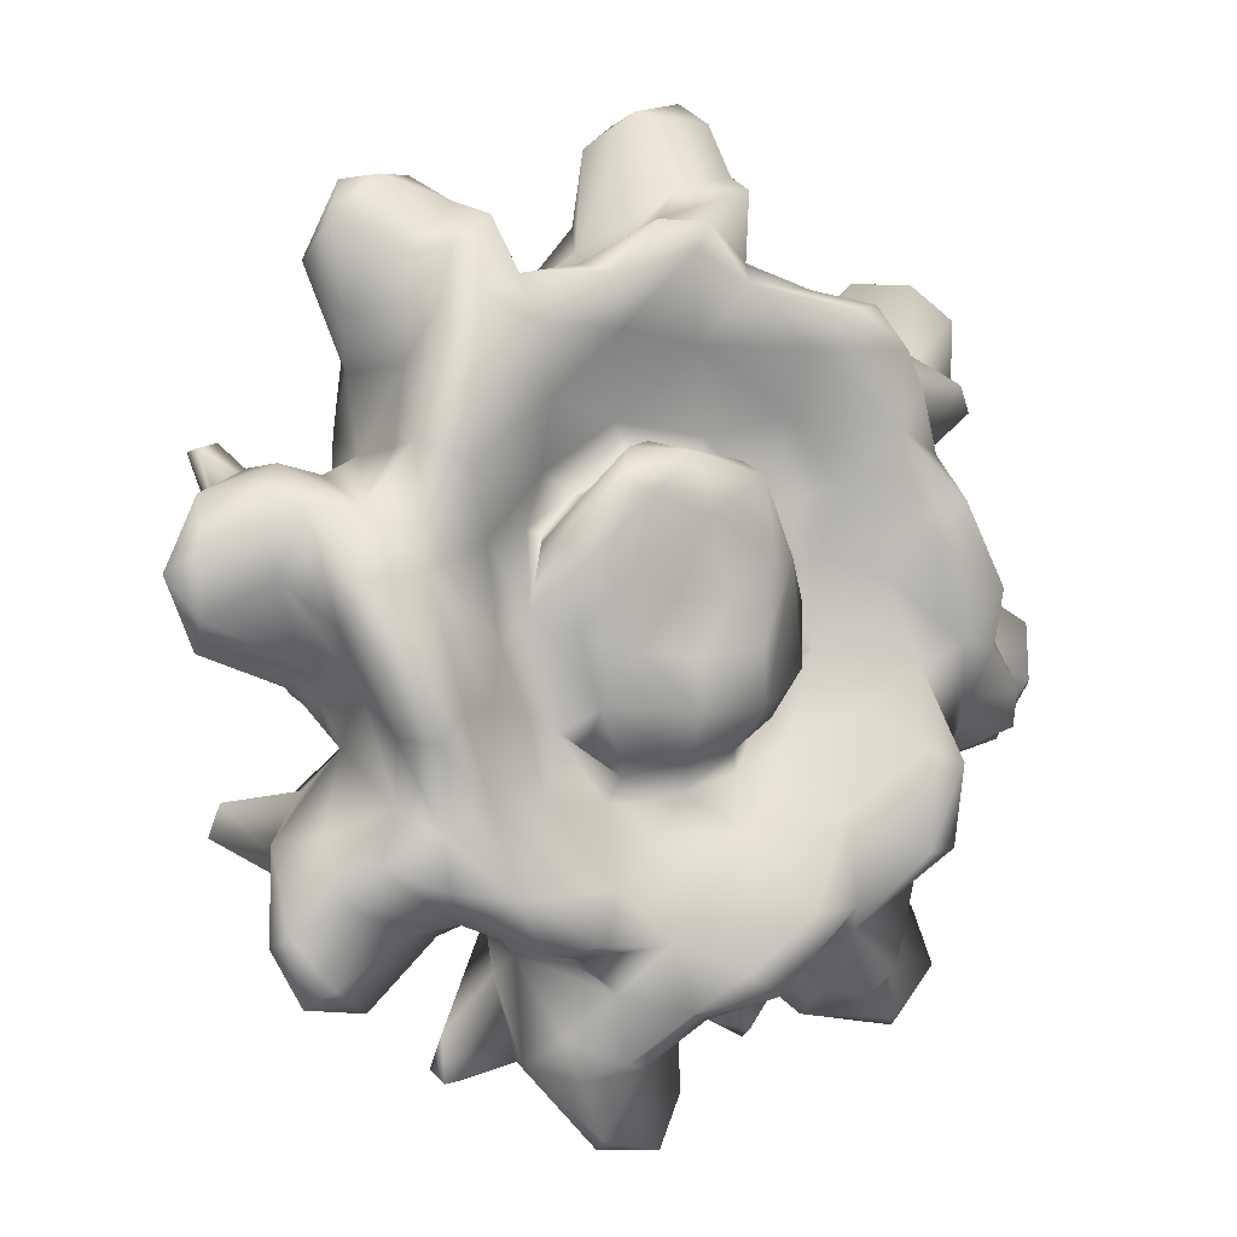
<metadata>
{"format":"obj","ext":"obj","renderer":"f3d","projection":"perspective","resolution":1024,"background":"white","views":[{"elev":-4.2,"azim":144.1,"up":"+Z"}]}
</metadata>
<code>
o цветок2.003
v 0.5132 0.2341 -0.2039
v 0.7046 0.2836 0.05531
v 0.64 0.3258 -0.2313
v 0.1784 -0.1797 0.7388
v 0.06992 -0.3303 0.5997
v 0.2686 -0.289 0.5246
v -0.1815 0.1966 -0.4758
v 0.05012 0.1777 -0.4907
v 0.08913 0.2835 -0.7078
v -0.1753 -0.1744 -0.7581
v -0.09161 -0.3068 -0.6225
v -0.282 -0.2783 -0.5479
v 0.07723 0.213 0.8601
v 0.145 0.09901 0.7635
v 0.2999 0.2302 0.7329
v 0.7179 0.1929 -0.4213
v 0.7612 0.2612 -0.2834
v 0.7525 0.0987 -0.1721
v 0.1568 -0.3933 -0.2081
v 0.4075 -0.3723 -0.3073
v 0.3416 -0.3874 -0.0753
v 0.5443 -0.2818 -0.2624
v 0.7495 -0.189 -0.1788
v 0.643 -0.3091 -0.07709
v -0.246 -0.05369 -0.696
v -0.8702 0.2046 0.04867
v -0.751 0.08843 0.1575
v -0.7867 0.2727 0.2268
v 0.1448 -0.4038 0.1493
v -0.1558 -0.4011 0.04604
v -0.5062 -0.3199 0.2232
v -0.7543 -0.203 0.1524
v -0.6423 -0.3081 0.06953
v 0.1447 0.1507 0.417
v -0.02736 0.2323 0.5895
v 0.2257 0.2917 0.5934
v -0.5506 0.2921 0.4458
v -0.2983 0.2177 0.4534
v -0.4405 0.212 0.3005
v -0.9238 0.1103 -0.2632
v -0.8199 0.2012 -0.1795
v -0.7824 0.000558 -0.2652
v -0.8144 0.3489 0.08982
v -0.05953 0.2094 -0.8736
v 0.02791 0.2771 -0.8552
v 0.1716 0.2348 -0.9588
v 0.2653 -0.04984 -0.737
v 0.2109 -0.2834 -0.5538
v 0.2382 -0.1804 -0.7825
v 0.7761 -0.01605 0.2728
v 0.9316 0.07214 0.2773
v 0.8017 0.186 0.1885
v 0.798 0.3599 -0.08446
v -0.1766 -0.1122 0.9521
v -0.27 -0.01832 0.987
v -0.2376 -0.1919 0.7801
v 0.04139 0.08365 1.129
v 0.1437 0.000214 0.8119
v -0.03772 0.1261 0.9595
v -0.2773 0.3127 0.5992
v -0.1428 0.1127 1.121
v -0.1891 0.1365 1.001
v -0.2654 0.08905 0.9309
v -0.821 0.1141 0.4485
v -0.721 0.2052 0.4595
v -0.7081 -0.0464 0.3106
v -0.4607 0.3196 0.7126
v -0.5654 0.2234 0.6575
v -0.3046 0.277 0.7361
v 0.5182 0.2155 0.1295
v 0.369 0.1577 0.004141
v 0.3587 0.1267 0.1739
v 0.3551 0.1776 0.1373
v 0.3171 0.1261 0.161
v -0.1812 0.2991 0.1318
v -0.008725 0.3008 0.2137
v -0.08113 0.2595 0.03457
v -0.2512 0.149 0.2799
v -0.2718 0.2494 0.1358
v -0.3365 0.1258 0.1117
v -0.3272 0.2116 -0.104
v -0.3593 0.1736 0.04947
v -0.4682 0.2195 -0.6884
v -0.6549 0.2133 -0.5741
v -0.6834 0.3171 -0.5046
v 0.7273 0.2732 0.3173
v 0.669 0.09615 0.3263
v 0.3594 0.1855 0.2862
v 0.3669 0.2328 0.4443
v 0.6216 0.3179 0.2738
v 0.4644 -0.3591 -0.4351
v 0.4408 -0.1833 -0.6455
v 0.8354 0.09918 -0.4779
v 0.7087 -0.04802 -0.2965
v 0.3415 -0.06746 -0.651
v 0.3059 0.2489 -0.7344
v 0.4486 0.3142 -0.7188
v 0.5762 0.2116 -0.6592
v 0.2466 0.298 -0.5916
v 0.7263 -0.1808 -0.3824
v 0.8133 -0.07474 -0.1742
v -0.3758 -0.1662 -0.7294
v -0.4905 0.000119 -0.8863
v -0.3561 -0.01372 -0.734
v -0.6705 0.0943 -0.3167
v -0.6795 -0.04009 -0.2963
v -0.4177 -0.3324 -0.6693
v -0.4483 -0.3408 -0.37
v -0.565 -0.1984 -0.7153
v -0.2928 -0.4005 -0.4531
v -0.2437 -0.3972 -0.1907
v -0.4599 0.1172 -0.8239
v 0.04657 0.122 -0.98
v -0.1598 0.1113 -0.7606
v -0.1089 0.04827 -1.042
v -0.1017 0.04367 -0.8292
v 0.3139 -0.1915 -1.013
v 0.1306 -0.3594 -0.6392
v 0.07555 -0.2089 -0.8813
v 0.2641 -0.1359 0.6542
v 0.4477 0.2301 0.6972
v 0.305 0.003257 0.7038
v 0.4499 0.1196 0.8078
v 0.4355 -0.01325 0.8538
v 0.3671 -0.1846 0.7081
v 0.6504 0.2222 0.5967
v 0.6636 0.1228 0.7251
v 0.651 0.1005 0.5036
v -0.4299 0.2457 -0.424
v -0.6017 0.318 -0.2842
v -0.5038 0.2181 -0.1896
v -0.6081 0.3034 0.2342
v 0.5038 -0.3744 0.06889
v 0.5589 -0.2069 0.6999
v 0.4885 -0.3183 0.3759
v 0.655 -0.1799 0.383
v 0.4629 0.08642 -0.639
v 0.2541 0.1189 -0.9106
v 0.1787 0.2071 -0.813
v -0.4663 -0.4038 -0.05535
v -0.3592 -0.3893 0.05643
v -0.5242 -0.3642 0.3464
v -0.3788 -0.3053 0.5087
v -0.6619 -0.2093 0.5719
v 0.8135 0.1138 -0.7921
v 0.6913 0.03558 -0.8436
v 0.6219 0.08871 -0.6846
v 0.9106 -0.1973 -0.409
v 0.6659 -0.326 -0.3876
v 0.9369 -0.2005 -0.4825
v -0.886 0.006614 0.469
v -0.7863 -0.02911 0.1654
v -0.6113 -0.2136 0.2866
v 1.187 0.07035 0.03719
v 1.086 -0.02565 0.1458
v 1.082 -0.0273 -0.05256
v 1.111 0.09044 -0.0533
v 0.8414 0.02564 -0.1319
v 0.9597 0.1255 0.03683
v -0.2704 -0.3617 0.3506
v -0.1137 -0.3855 0.3081
v -0.06931 0.3448 -0.7723
v -0.3394 0.1501 -0.2569
v -0.8172 -0.05568 0.6714
v -0.9145 0.06903 0.7164
v -0.9119 -0.01887 0.5748
v -0.4206 0.1086 0.6481
v 0.9326 -0.05149 0.2794
v 0.7704 0.0503 0.617
v -0.554 0.1329 -0.8496
v -0.4818 -0.2034 -0.9502
v -0.4002 -0.1876 0.652
v -0.1909 -0.2717 0.5667
v -0.3242 -0.06803 0.6635
v -0.7403 0.133 0.6393
v -0.7712 0.08225 0.8296
v -0.5168 0.02227 0.6847
v 0.575 -0.2906 0.1754
v 0.6803 -0.1429 0.2522
v -0.6006 -0.2444 -0.2104
v -0.6854 -0.00603 -0.4906
v -0.6611 -0.1674 -0.4435
v -0.8229 0.08424 -0.7785
v -0.6575 0.1195 -0.7083
v -0.6846 0.1101 -0.8956
v 0.3052 0.2703 0.0931
v 0.3113 0.2574 -0.05769
v 0.452 0.1658 -0.07744
v 0.8048 -0.18 0.2488
v 0.9864 -0.2187 0.3253
v 0.7103 -0.3543 0.1038
v 0.8932 -0.2008 0.08173
v -0.01072 0.2068 -0.3155
v -0.2023 0.1235 -0.2878
v -0.2054 0.238 -0.1989
v -0.2748 0.1689 -0.2133
v -0.3359 0.1187 -0.08982
v -0.1675 0.2294 0.9529
v -0.1896 0.1883 0.7977
v 0.06532 0.3496 0.7763
v -0.4419 -0.3686 -0.1725
v -0.6757 -0.349 -0.1466
v -0.7827 -0.1631 -0.2533
v 0.9229 0.0396 -0.706
v 0.7798 -0.01269 -0.8108
v 0.8639 0.07597 -0.8285
v 0.8872 -0.02141 -0.4954
v -0.2609 -0.05925 0.7515
v 0.8276 0.09472 0.7853
v 0.7158 0.113 0.8947
v 0.2151 0.1219 -1
v 0.1455 0.1086 -1.131
v -1.11 0.12 -0.1002
v -0.8785 0.07518 0.06871
v -0.9739 0.1454 -0.0884
v -0.9106 -0.01975 -0.3041
v 0.0391 0.2951 0.3485
v -0.1439 0.2296 0.3461
v -0.003603 0.19 0.3468
v -0.1492 0.3044 0.3039
v 0.3719 -0.3564 0.5573
v 0.3839 -0.2381 0.8577
v 0.07286 -0.3778 0.3977
v -0.9896 -0.2037 -0.3336
v -0.8841 -0.2047 -0.07789
v -0.9726 -0.1059 -0.2152
v -1.066 0.05068 -0.2439
v 0.203 -0.3854 0.3636
v 0.3464 -0.3787 0.2602
v -0.2725 0.3274 -0.6469
v -0.2728 0.2456 -0.7573
v 0.9542 0.2287 0.1758
v 0.8532 0.2741 0.02331
v 0.8661 0.2117 -0.06682
v -0.641 0.2709 0.546
v -0.7785 0.2488 0.5682
v 0.4954 -0.1218 0.8315
v 0.411 -0.1728 0.9106
v 0.6692 -0.1085 0.6109
v -0.0215 -0.395 -0.3173
v -0.3628 -0.3061 -0.669
v -0.3969 -0.225 -0.9075
v -0.5286 0.3471 0.6153
v 0.6548 0.275 -0.4831
v 0.6388 0.2708 -0.5938
v 0.5171 0.3426 -0.6093
v 0.7079 0.3382 -0.2983
v -0.07977 -0.2017 0.8834
v -0.3273 -0.2137 0.9889
v -0.1378 -0.3518 0.7171
v -0.1004 0.05879 1.172
v -0.1461 -0.03114 1.085
v -0.1031 -0.355 -0.4702
v -0.06422 0.1156 -0.382
v 0.277 0.1264 -0.2574
v 0.2326 0.2242 -0.2127
v 0.08897 -0.09054 0.8916
v 0.03969 -0.009327 1.113
v 0.1315 0.01177 1.045
v -0.7347 0.2542 -0.269
v -0.6361 0.2588 -0.08453
v 0.741 -0.3244 0.2098
v -0.7136 -0.199 0.3668
v -0.8164 -0.1149 0.4609
v -0.9354 -0.2021 0.4736
v -0.6366 0.09337 -0.4714
v -0.8762 -0.24 0.386
v 0.7069 -0.04102 0.4958
v 0.8403 0.003965 0.7148
v 0.6833 -0.04817 0.8198
v -0.001563 0.2605 -0.09293
v 0.005739 0.2802 -0.2107
v -0.1618 0.2838 -0.0684
v 0.1905 0.2904 0.09398
v 0.05894 0.2546 0.03744
v 0.2897 0.338 0.7041
v 0.1575 0.3243 0.8318
v 0.6205 0.3428 0.5131
v -1.141 0.08031 0.03884
v -1.025 0.009669 0.1292
v -1.122 -0.000397 0.04256
v -1.168 0.05722 -0.1043
v -0.8696 -0.1048 0.105
v 0.8205 -0.1243 -0.5281
v 0.591 -0.0923 -0.6958
v 0.4867 -0.01904 -0.6901
v -0.4232 0.1374 -0.05082
v -0.5001 0.1857 0.04183
v -0.8559 0.2708 -0.04024
v -0.2136 -0.3085 0.7293
v -0.3432 -0.2334 0.8917
v -0.1011 -0.3857 0.5583
v 0.1785 0.2796 -0.09061
v 0.163 0.1985 -0.3124
v 0.1038 0.1177 -0.3497
v 0.6712 -0.04676 0.3243
v -0.4155 0.2968 -0.6309
v -0.1703 0.3228 -0.823
v 0.7037 0.2771 0.4892
v 0.57 0.2693 0.6454
v 0.4352 0.2946 0.585
v -0.688 -0.1021 -0.6105
v -0.8157 -0.007335 -0.7796
v -0.5312 -0.1148 -0.8033
v -0.8322 0.004595 -0.647
v -0.7322 -0.05337 -0.5306
v -0.6985 0.1157 0.3003
v -0.5832 0.3473 -0.5184
v 0.1552 0.3085 0.2483
v 0.1078 0.224 0.3708
v -0.5576 -0.09035 0.6902
v -0.801 -0.1364 0.5455
v -0.6419 0.01604 0.8265
v 0.2798 0.000283 -0.9755
v 0.2162 -0.1177 -0.9717
v 0.1149 0.04423 -1.157
v 1.093 0.02965 -0.1147
v 0.8809 -0.1131 -0.07943
v 0.9449 -0.1176 0.1679
v -0.948 0.2519 -0.1323
v -0.05825 -0.01051 -1.098
v -0.05643 -0.1118 -0.894
v -0.147 -0.04418 -0.8617
v -0.7074 0.3416 0.2885
v -0.7386 0.2909 -0.03601
v -0.4255 0.1535 0.1599
v 0.5244 0.2377 0.8115
v -0.4686 -0.1566 -0.9285
v 1.111 0.06719 0.2038
v 1.133 0.1224 0.08456
v -0.3361 -0.1606 0.9863
v 0.9131 0.1027 -0.6805
v 0.7956 0.1381 -0.6223
v -0.01929 0.0914 -1.16
v -0.9658 0.2155 -0.2219
v -1.009 0.127 -0.2023
v 1.008 0.1249 0.203
v 0.7881 0.2424 -0.5449
v 0.6049 0.2184 0.745
v 0.5481 0.1202 0.8581
v 0.3003 0.3423 -0.7063
v -0.8685 0.1131 0.5547
v -0.8693 0.1224 0.7462
v -0.6927 0.3445 -0.313
v 0.09477 0.1434 0.3312
v -0.09719 0.1282 0.3323
v -0.1073 0.1397 0.4075
v 0.3672 0.2075 -0.3999
v 0.5566 0.2892 -0.4113
v -0.8381 0.2106 0.5121
v -0.6541 -0.03079 -0.8761
v 0.3108 0.06832 -0.6767
v 0.5915 0.02234 0.9227
v 0.789 0.0625 0.882
v -0.5791 0.2345 -0.7798
v 0.1874 0.2609 0.3483
v 0.2782 0.2212 0.2404
v 0.2365 0.3012 0.2733
v -0.119 0.2936 0.7269
v -0.3535 0.3567 0.6866
v -0.02011 0.2728 0.8583
v -0.9277 -0.1613 0.4298
v 0.351 -0.2124 -0.9134
v 0.4628 -0.1968 0.9468
v 0.2257 0.1565 -0.2991
v 0.1728 0.1574 -0.4102
v 0.8688 -0.04045 -0.6548
v 0.7614 -0.1792 -0.5744
v 0.6855 -0.2705 -0.508
v -0.7498 -0.002311 0.829
v -0.2186 0.1079 -0.3391
v 0.8442 0.3238 -0.1422
v -0.7212 0.05472 -0.9176
v -0.02963 -0.4 -0.162
v -0.9182 -0.2004 -0.3496
v 0.2397 0.1258 0.2569
v -0.6889 0.2618 0.3961
v 0.9118 -0.2218 0.3512
v 0.9902 -0.1597 0.3282
v 0.3483 0.2453 0.1404
v 0.3744 -0.2216 -0.9868
v 0.3751 -0.16 -1.016
v 0.3777 0.167 -0.2275
v -0.3034 0.09015 -0.2054
v -0.5037 0.2176 -0.8387
v 0.05682 0.1018 -0.41
v -0.564 0.2339 0.1065
f 1 2 3
f 4 5 6
f 7 8 9
f 10 11 12
f 13 14 15
f 16 17 18
f 19 20 21
f 22 23 24
f 12 25 10
f 26 27 28
f 19 29 30
f 31 32 33
f 34 35 36
f 37 38 39
f 40 41 42
f 43 26 28
f 44 45 46
f 47 48 49
f 50 51 52
f 53 3 2
f 54 55 56
f 57 58 59
f 38 60 35
f 61 62 63
f 64 65 66
f 67 68 69
f 70 71 72
f 73 74 71
f 75 76 77
f 78 79 80
f 81 82 79
f 83 84 85
f 86 87 52
f 88 89 90
f 91 48 92
f 19 48 20
f 93 16 94
f 92 48 95
f 96 97 98
f 9 8 99
f 22 100 94
f 94 101 22
f 102 103 104
f 41 105 106
f 107 108 109
f 110 111 108
f 112 104 103
f 113 114 44
f 115 116 113
f 117 118 119
f 4 6 120
f 121 122 123
f 124 122 125
f 126 127 128
f 129 130 131
f 37 39 132
f 133 21 22
f 134 135 136
f 98 137 96
f 138 139 47
f 140 141 31
f 142 143 144
f 145 146 147
f 148 149 150
f 64 66 151
f 66 152 153
f 154 155 156
f 157 158 159
f 30 160 142
f 161 30 29
f 162 7 9
f 7 129 163
f 164 165 166
f 68 167 69
f 168 51 50
f 128 127 169
f 103 170 112
f 171 107 109
f 172 173 174
f 175 176 177
f 178 179 136
f 136 135 178
f 180 181 182
f 183 184 185
f 186 71 187
f 70 188 71
f 178 189 179
f 190 191 192
f 193 194 195
f 196 194 197
f 198 199 63
f 200 36 35
f 111 140 201
f 180 202 203
f 204 205 206
f 93 94 207
f 208 56 55
f 63 199 208
f 209 127 210
f 123 122 124
f 138 46 139
f 113 211 212
f 213 214 215
f 216 42 203
f 217 218 219
f 220 76 75
f 125 221 222
f 6 5 223
f 224 202 225
f 226 227 216
f 70 2 188
f 90 86 2
f 6 228 221
f 135 229 178
f 162 230 7
f 231 114 83
f 52 232 233
f 18 234 159
f 235 236 68
f 167 68 175
f 237 125 238
f 134 239 237
f 240 111 110
f 241 242 102
f 38 37 60
f 68 243 235
f 244 245 246
f 247 17 244
f 248 249 250
f 251 55 252
f 253 12 11
f 12 253 110
f 254 194 193
f 255 256 71
f 54 257 258
f 259 257 58
f 85 84 260
f 131 130 261
f 229 133 178
f 189 178 262
f 66 263 264
f 265 142 144
f 62 198 63
f 14 13 59
f 184 183 181
f 84 266 260
f 263 142 267
f 31 141 142
f 21 20 22
f 100 22 149
f 169 268 128
f 239 269 270
f 271 272 273
f 274 275 76
f 15 276 277
f 90 89 278
f 214 279 280
f 226 281 282
f 280 152 214
f 281 226 283
f 284 285 205
f 285 286 146
f 287 261 288
f 43 289 26
f 56 290 291
f 161 223 292
f 271 293 272
f 294 295 193
f 48 118 49
f 118 48 19
f 268 296 128
f 87 296 52
f 231 297 298
f 45 44 298
f 126 128 299
f 300 278 301
f 302 303 304
f 181 305 306
f 152 66 27
f 66 65 307
f 297 83 308
f 297 231 83
f 309 274 76
f 310 217 219
f 311 164 312
f 313 311 177
f 180 106 181
f 106 180 203
f 314 47 49
f 314 315 316
f 101 158 317
f 318 156 319
f 214 26 215
f 289 320 26
f 18 94 16
f 94 158 101
f 321 315 322
f 116 115 323
f 132 43 324
f 43 132 325
f 167 174 199
f 177 311 174
f 323 25 116
f 25 83 114
f 197 82 81
f 287 288 326
f 274 186 187
f 256 272 293
f 121 300 301
f 121 327 300
f 328 304 102
f 109 304 328
f 46 211 113
f 113 44 46
f 51 168 329
f 330 157 159
f 56 331 54
f 331 248 54
f 93 207 332
f 147 333 145
f 113 212 334
f 321 316 315
f 58 4 120
f 122 15 14
f 40 335 41
f 40 227 336
f 34 89 88
f 39 38 78
f 143 173 172
f 173 161 292
f 215 26 320
f 40 336 335
f 159 234 232
f 337 330 159
f 98 333 147
f 244 338 245
f 126 339 127
f 123 124 340
f 96 9 341
f 45 162 9
f 165 342 151
f 343 176 175
f 251 252 258
f 57 259 58
f 261 344 260
f 325 289 43
f 343 175 342
f 236 175 68
f 345 346 347
f 310 219 345
f 348 349 246
f 244 246 349
f 342 175 350
f 65 64 350
f 301 276 121
f 34 36 89
f 103 185 170
f 303 351 304
f 282 281 279
f 336 227 213
f 102 304 103
f 304 351 103
f 47 95 48
f 352 47 139
f 340 353 210
f 354 270 269
f 83 355 84
f 83 104 112
f 356 345 357
f 356 358 217
f 359 360 69
f 359 199 361
f 354 353 270
f 124 125 237
f 79 78 218
f 75 79 220
f 52 233 2
f 52 2 86
f 223 161 29
f 228 229 221
f 79 273 195
f 273 272 195
f 362 264 263
f 312 265 144
f 164 166 264
f 264 151 66
f 84 355 184
f 184 266 84
f 361 199 198
f 198 59 13
f 93 332 333
f 333 98 338
f 49 118 363
f 117 119 315
f 237 238 364
f 364 222 221
f 161 160 30
f 160 161 173
f 359 361 200
f 15 277 13
f 49 363 315
f 49 315 314
f 243 37 235
f 43 28 324
f 141 30 142
f 140 111 141
f 93 338 16
f 333 338 93
f 10 25 323
f 119 322 315
f 232 52 51
f 337 159 232
f 295 365 255
f 8 366 99
f 344 85 260
f 130 129 308
f 367 284 205
f 207 94 100
f 247 244 349
f 349 1 3
f 285 284 368
f 369 91 92
f 22 101 23
f 192 318 319
f 268 136 296
f 134 136 239
f 47 314 138
f 211 314 212
f 345 347 34
f 347 35 34
f 365 256 255
f 294 193 256
f 108 182 109
f 304 109 302
f 323 115 321
f 334 316 321
f 81 79 195
f 197 81 196
f 70 90 2
f 88 90 70
f 101 317 156
f 156 317 154
f 313 370 311
f 176 165 370
f 257 54 248
f 58 257 4
f 285 368 92
f 285 92 286
f 73 357 74
f 186 274 309
f 163 371 7
f 7 371 254
f 53 372 247
f 233 53 2
f 172 144 143
f 311 312 144
f 219 218 346
f 219 346 345
f 272 256 193
f 272 193 195
f 18 17 234
f 53 233 372
f 311 144 172
f 311 172 174
f 283 32 153
f 226 225 283
f 71 74 72
f 70 72 88
f 183 373 303
f 181 183 305
f 374 19 30
f 240 118 19
f 202 375 203
f 226 224 225
f 298 230 162
f 45 298 162
f 203 375 226
f 216 203 226
f 258 57 251
f 61 57 59
f 273 75 77
f 79 75 273
f 298 297 230
f 230 129 7
f 181 266 184
f 106 266 181
f 376 34 88
f 72 376 88
f 119 10 322
f 10 119 11
f 28 377 324
f 28 307 377
f 29 19 21
f 29 21 133
f 274 187 293
f 274 293 275
f 375 224 226
f 224 375 202
f 312 362 265
f 267 142 265
f 63 55 61
f 63 208 55
f 40 42 216
f 227 40 216
f 276 200 277
f 200 361 277
f 262 378 189
f 319 379 192
f 278 86 90
f 299 278 126
f 201 202 180
f 180 182 108
f 379 319 189
f 168 155 329
f 97 96 341
f 97 246 98
f 185 373 183
f 373 185 103
f 78 326 39
f 326 132 39
f 85 344 308
f 83 85 308
f 150 284 148
f 100 149 148
f 301 89 36
f 89 301 278
f 179 189 168
f 189 319 168
f 170 185 184
f 170 184 355
f 97 341 246
f 99 348 246
f 118 11 119
f 253 11 118
f 66 153 263
f 263 153 142
f 380 73 71
f 380 357 73
f 56 173 292
f 173 56 208
f 148 284 100
f 207 100 284
f 260 105 41
f 325 260 41
f 363 118 381
f 363 382 315
f 102 25 12
f 102 12 241
f 197 80 82
f 79 82 80
f 23 192 24
f 23 318 192
f 332 207 204
f 207 284 367
f 69 167 199
f 69 199 359
f 41 289 325
f 41 320 289
f 169 269 268
f 354 269 209
f 139 46 45
f 45 9 139
f 6 221 125
f 125 120 6
f 167 177 174
f 177 167 175
f 182 302 109
f 181 306 182
f 128 296 87
f 87 86 128
f 252 55 54
f 54 258 252
f 60 359 35
f 35 359 200
f 80 326 78
f 287 326 80
f 205 285 146
f 205 146 206
f 339 340 127
f 340 210 127
f 237 364 134
f 221 134 364
f 347 78 38
f 347 38 35
f 297 308 129
f 230 297 129
f 286 147 146
f 352 96 137
f 13 277 361
f 361 198 13
f 155 168 319
f 156 155 319
f 137 98 147
f 286 137 147
f 283 152 280
f 153 152 283
f 376 357 345
f 34 376 345
f 67 69 360
f 67 243 68
f 232 234 233
f 372 233 234
f 37 243 60
f 243 67 360
f 214 213 279
f 213 282 279
f 79 218 220
f 220 218 217
f 349 348 1
f 188 255 71
f 282 227 226
f 213 227 282
f 59 58 14
f 122 14 58
f 269 239 268
f 136 268 239
f 134 221 135
f 229 135 221
f 209 169 127
f 209 269 169
f 108 201 180
f 108 111 201
f 44 114 231
f 44 231 298
f 250 249 291
f 291 331 56
f 286 95 137
f 92 95 286
f 183 303 305
f 305 303 302
f 276 15 121
f 15 122 121
f 331 291 249
f 331 249 248
f 99 366 348
f 295 255 366
f 369 150 149
f 284 150 368
f 59 62 61
f 198 62 59
f 353 237 270
f 239 270 237
f 316 334 212
f 314 316 212
f 36 200 276
f 276 301 36
f 4 248 5
f 4 257 248
f 271 275 293
f 271 273 77
f 267 265 362
f 267 362 263
f 300 126 278
f 300 339 126
f 309 76 217
f 76 220 217
f 348 366 255
f 383 348 255
f 10 323 322
f 323 321 322
f 131 261 287
f 163 287 384
f 206 332 204
f 333 332 145
f 140 202 201
f 33 140 31
f 235 65 236
f 37 377 235
f 96 352 139
f 9 96 139
f 385 355 83
f 385 170 355
f 5 248 250
f 292 223 5
f 240 110 253
f 240 253 118
f 112 170 385
f 112 385 83
f 140 33 202
f 225 202 33
f 155 154 329
f 337 329 330
f 334 321 115
f 334 115 113
f 76 275 77
f 77 275 271
f 86 299 128
f 278 299 86
f 225 33 32
f 225 32 283
f 131 163 129
f 131 287 163
f 18 159 158
f 18 158 94
f 218 78 346
f 347 346 78
f 211 138 314
f 211 46 138
f 102 104 25
f 83 25 104
f 353 124 237
f 124 353 340
f 156 318 101
f 318 23 101
f 176 370 313
f 176 313 177
f 384 287 197
f 287 80 197
f 372 234 17
f 372 17 247
f 208 174 173
f 174 208 199
f 242 328 102
f 171 242 107
f 98 246 245
f 338 98 245
f 254 8 7
f 366 8 386
f 57 258 259
f 257 259 258
f 280 281 283
f 281 280 279
f 328 242 171
f 109 328 171
f 308 344 130
f 344 261 130
f 125 122 120
f 120 122 58
f 149 22 20
f 48 91 20
f 306 302 182
f 305 302 306
f 380 186 358
f 380 71 186
f 157 330 154
f 330 329 154
f 133 262 178
f 191 24 192
f 37 132 324
f 377 37 324
f 351 373 103
f 303 373 351
f 165 151 166
f 264 166 151
f 108 107 110
f 241 12 110
f 133 24 191
f 22 24 133
f 27 307 28
f 66 307 27
f 71 256 187
f 293 187 256
f 203 42 106
f 41 106 42
f 113 116 114
f 114 116 25
f 262 191 190
f 133 191 262
f 357 358 356
f 357 380 358
f 365 295 294
f 256 365 294
f 261 260 325
f 387 261 325
f 337 51 329
f 337 232 51
f 340 327 123
f 123 327 121
f 111 374 30
f 141 111 30
f 194 196 195
f 195 196 81
f 247 3 53
f 247 349 3
f 105 266 106
f 260 266 105
f 311 370 164
f 370 165 164
f 190 378 262
f 378 379 189
f 300 327 339
f 339 327 340
f 384 197 194
f 163 384 371
f 1 348 383
f 188 383 255
f 65 235 377
f 307 65 377
f 378 190 379
f 379 190 192
f 61 55 251
f 57 61 251
f 335 336 215
f 213 215 336
f 1 383 188
f 188 2 1
f 243 360 60
f 60 360 359
f 264 312 164
f 264 362 312
f 50 179 168
f 296 50 52
f 352 95 47
f 95 352 137
f 31 142 153
f 31 153 32
f 136 179 296
f 50 296 179
f 367 205 204
f 207 367 204
f 214 27 26
f 27 214 152
f 342 165 343
f 343 165 176
f 241 107 242
f 107 241 110
f 209 210 354
f 354 210 353
f 206 145 332
f 146 145 206
f 315 382 117
f 382 363 381
f 143 142 160
f 160 173 143
f 254 386 8
f 386 295 366
f 117 382 381
f 117 381 118
f 16 338 244
f 244 17 16
f 325 132 387
f 326 387 132
f 175 236 350
f 65 350 236
f 320 41 335
f 320 335 215
f 186 309 358
f 309 217 358
f 386 254 295
f 295 254 193
f 222 238 125
f 238 222 364
f 342 350 64
f 342 64 151
f 310 345 356
f 356 217 310
f 228 223 29
f 223 228 6
f 290 56 292
f 292 5 250
f 369 92 368
f 368 150 369
f 9 99 341
f 341 99 246
f 374 111 240
f 19 374 240
f 261 387 288
f 288 387 326
f 154 317 157
f 157 317 158
f 149 91 369
f 149 20 91
f 250 290 292
f 290 250 291
f 376 72 74
f 357 376 74
f 194 254 371
f 371 384 194
f 29 133 229
f 29 229 228

</code>
